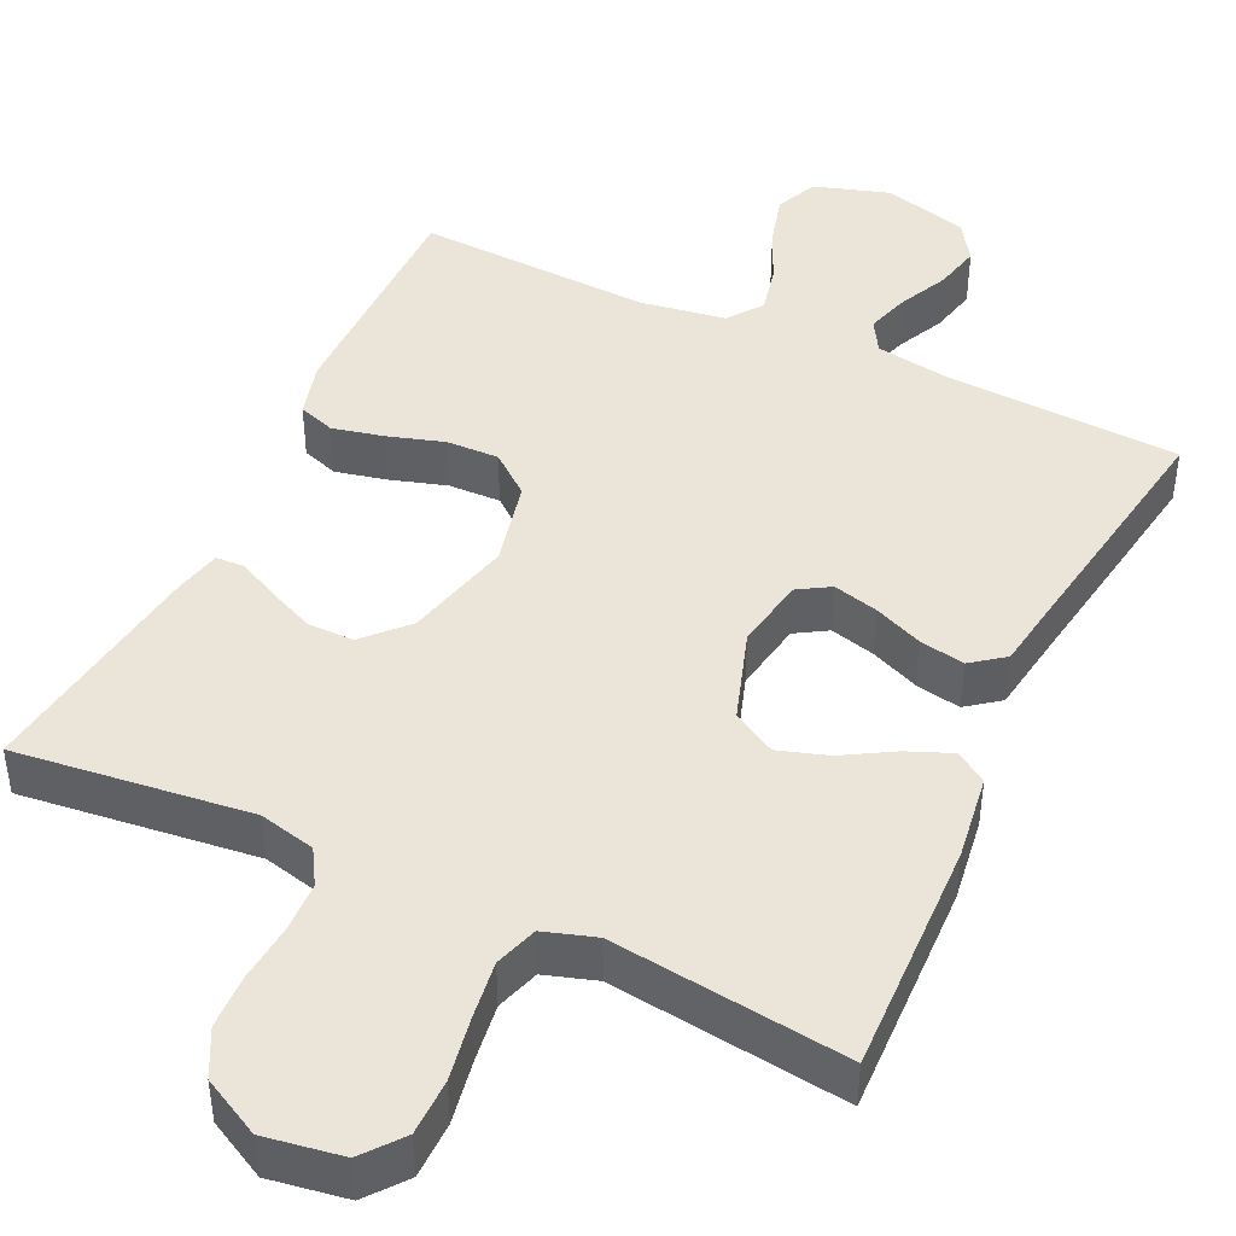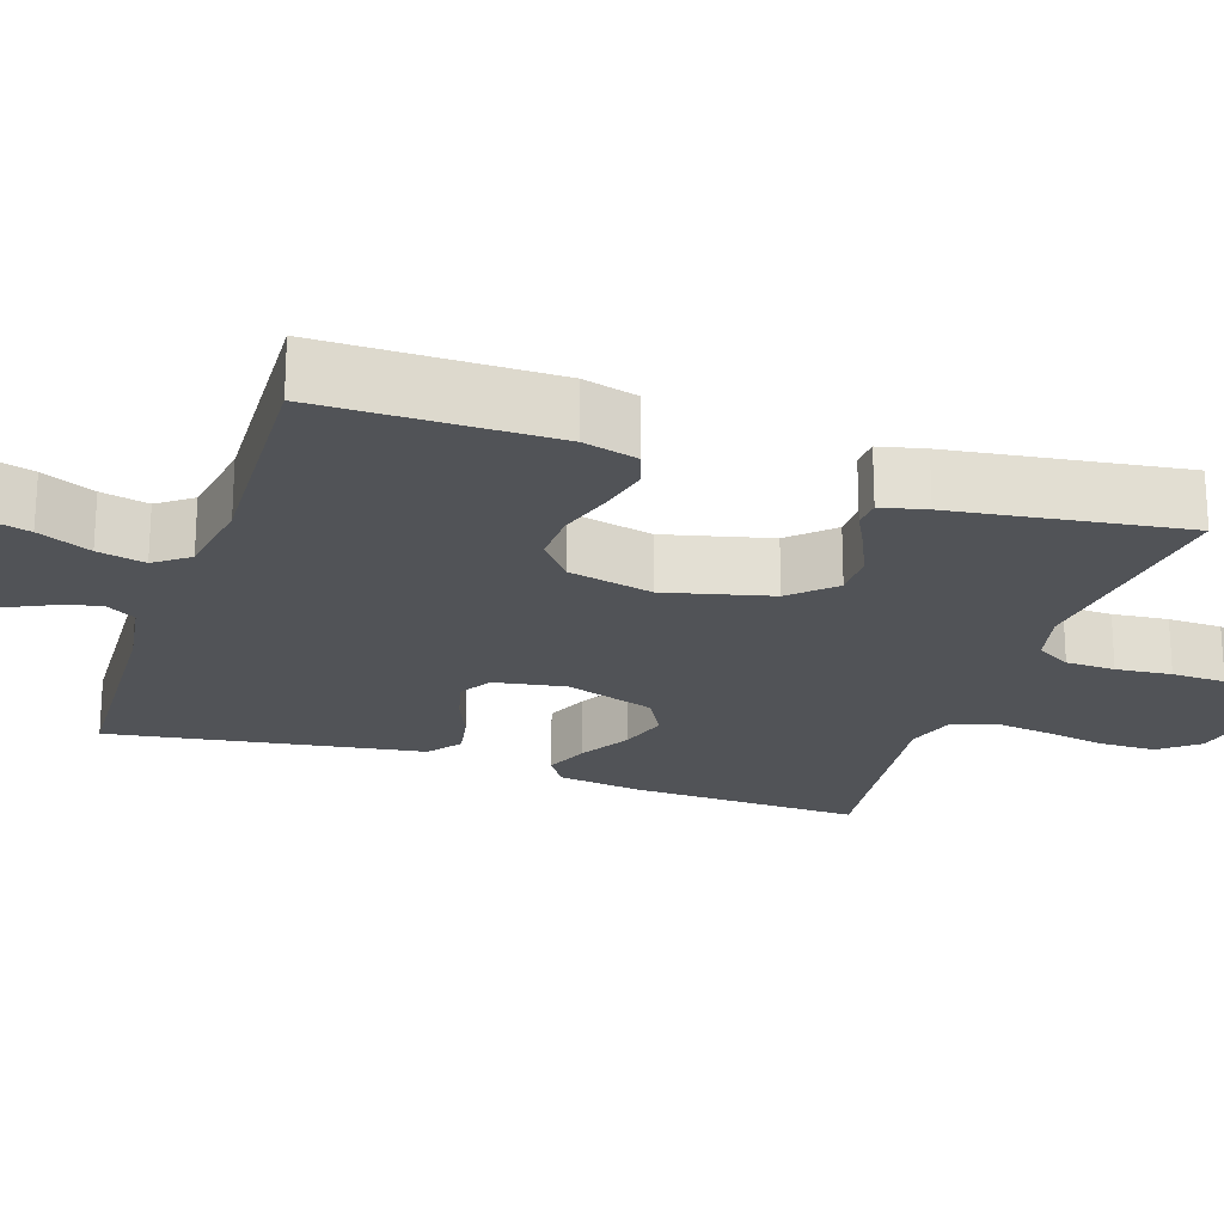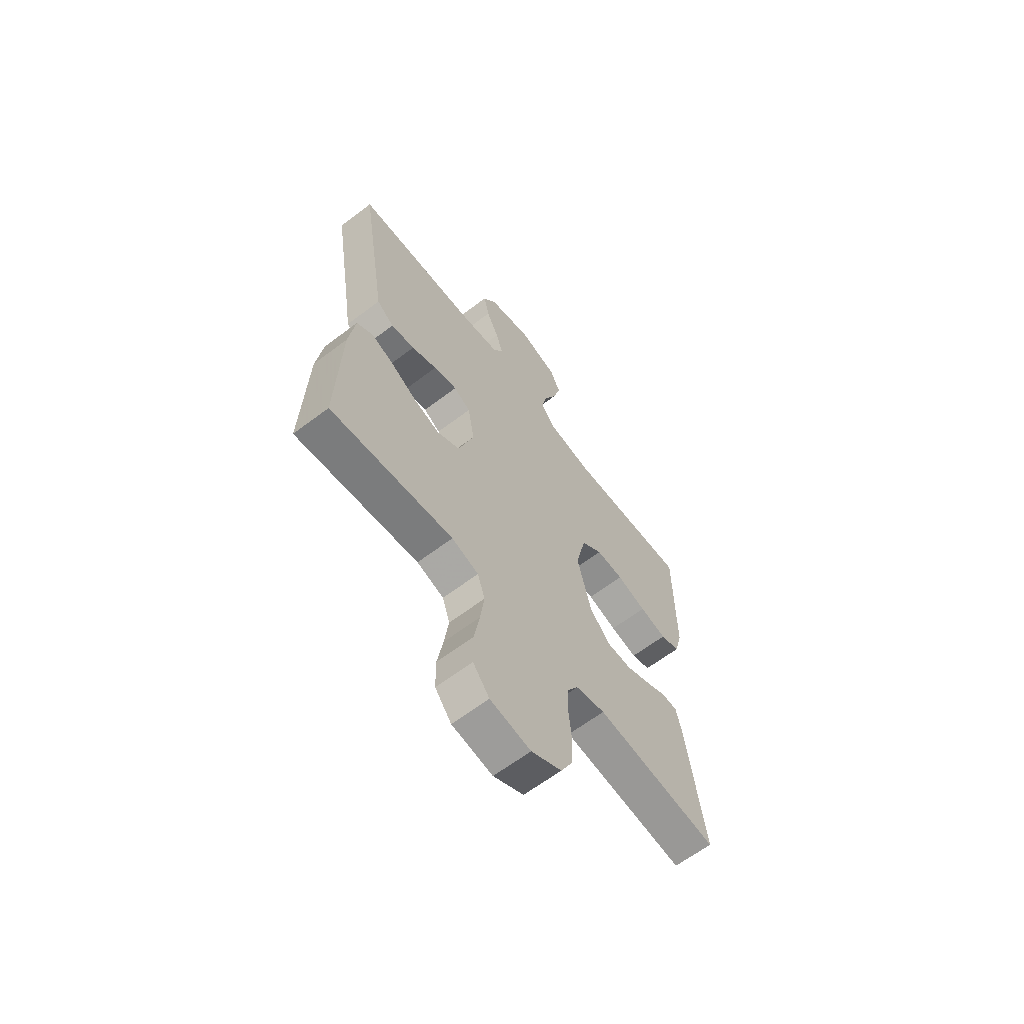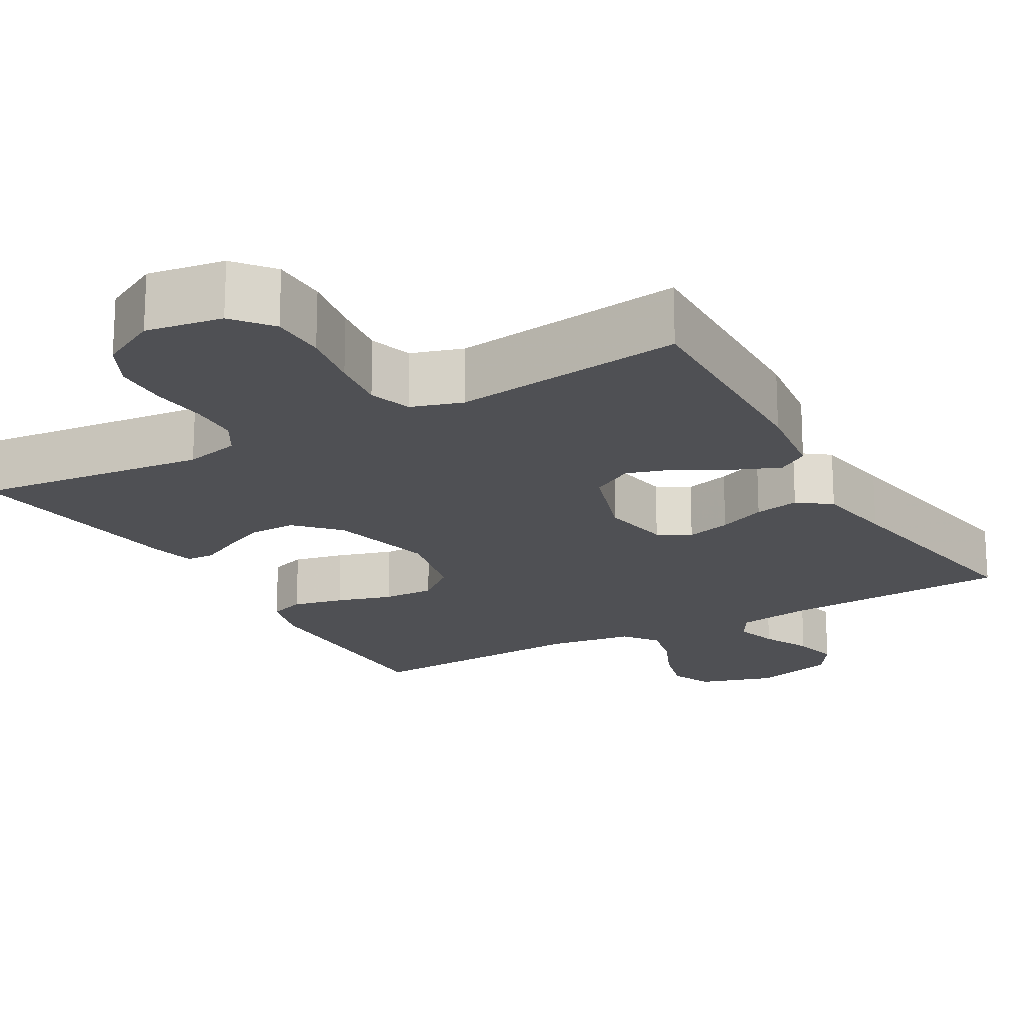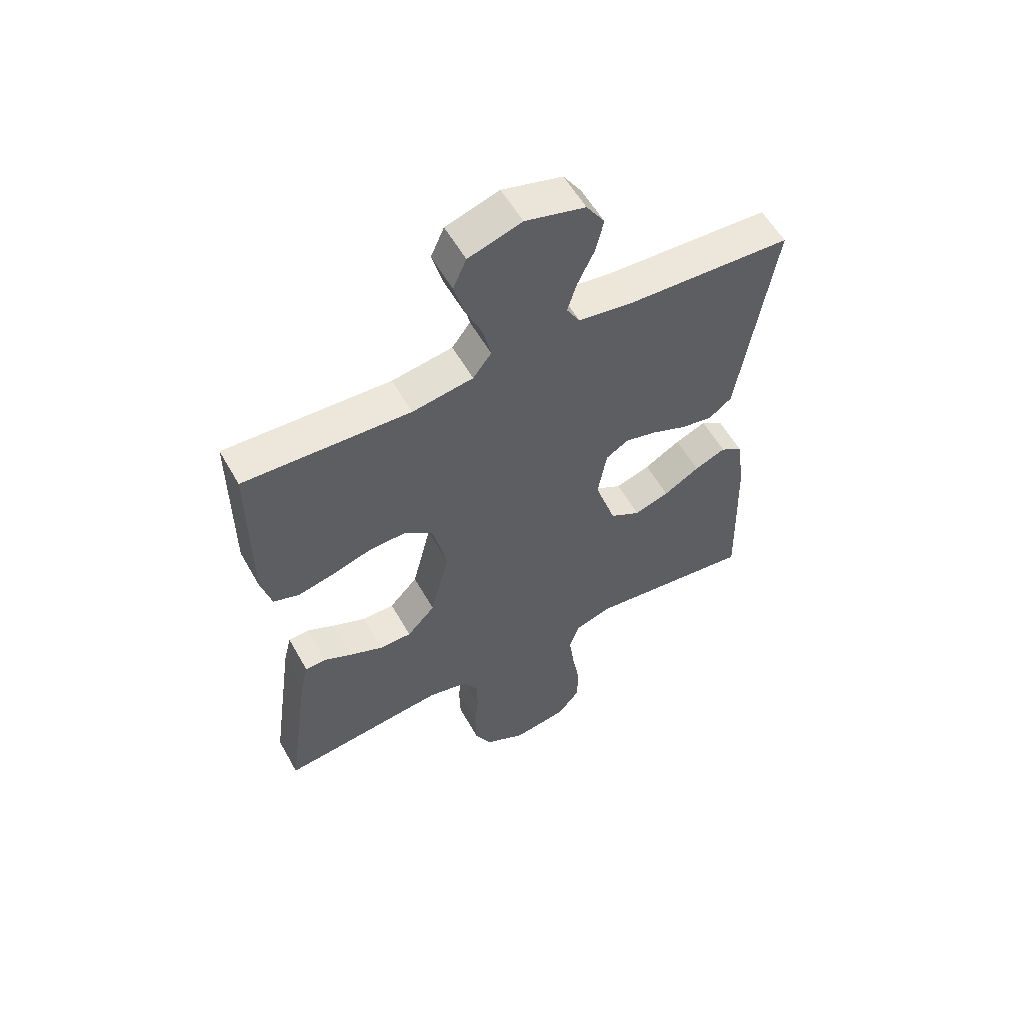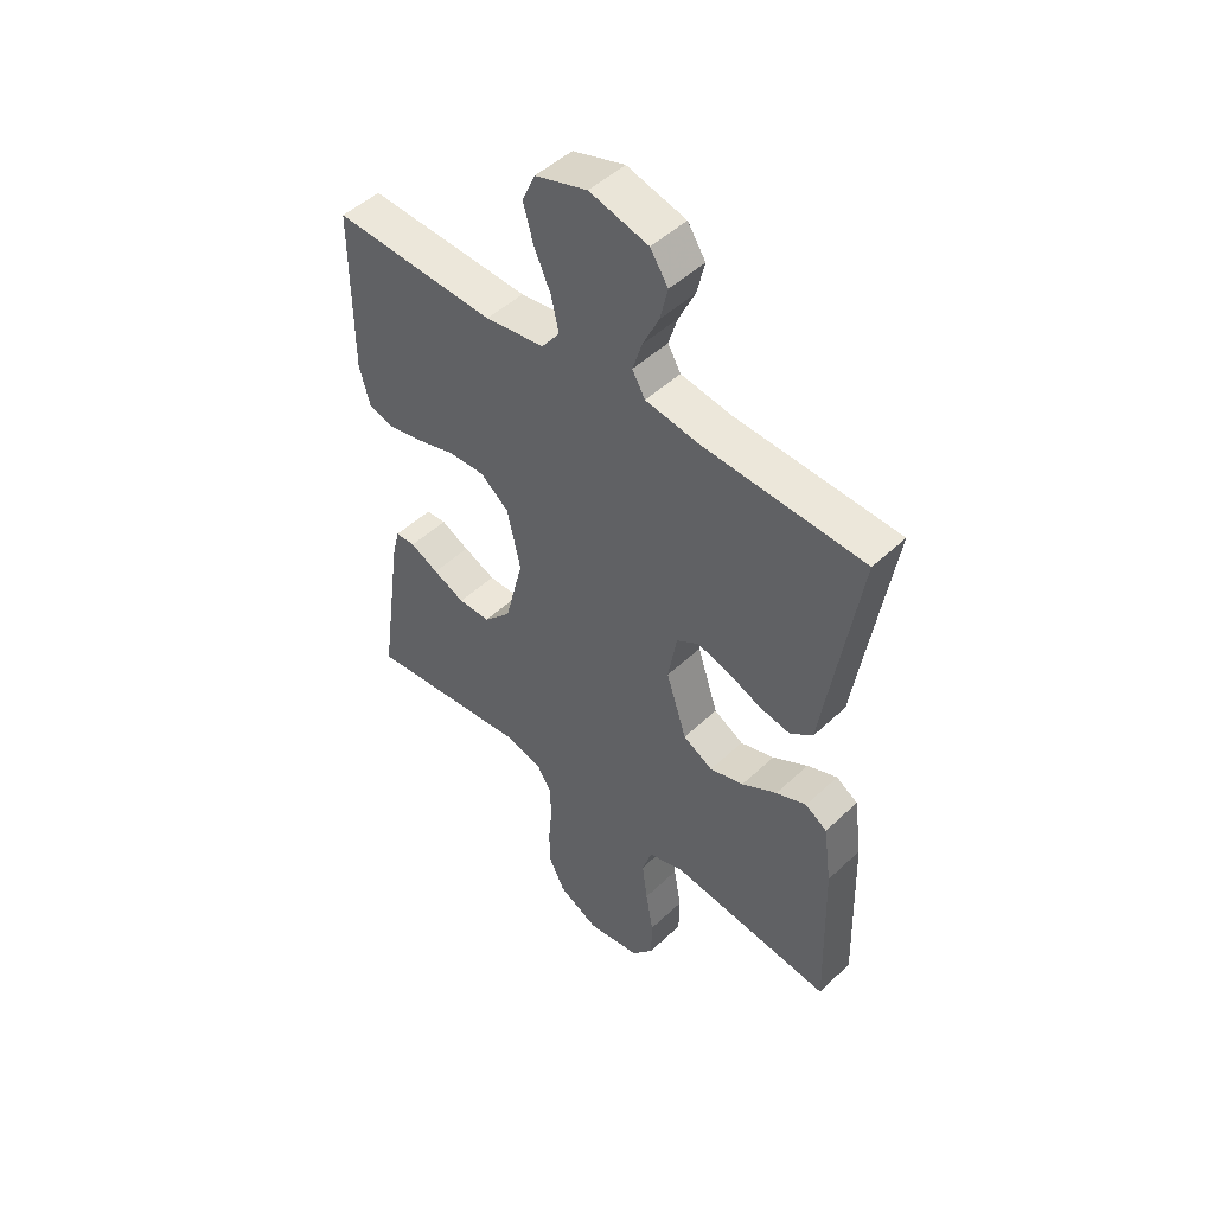
<metadata>
{"format":"obj","ext":"obj","renderer":"f3d","projection":"perspective","resolution":1024,"background":"white","views":[{"elev":44.5,"azim":-154.8,"up":"+Y"},{"elev":-22.0,"azim":71.5,"up":"+Y"},{"elev":-63.9,"azim":-52.6,"up":"+Z"},{"elev":-19.2,"azim":-150.1,"up":"+Y"},{"elev":57.0,"azim":150.8,"up":"+Z"},{"elev":48.8,"azim":-136.2,"up":"+Z"}]}
</metadata>
<code>
v 0.5 0.07 0.5
v 0.5 0.07 0.2
v 0.481 0.07 0.129
v 0.434 0.07 0.113
v 0.368 0.07 0.128
v 0.296 0.07 0.15
v 0.229 0.07 0.152
v 0.177 0.07 0.11
v 0.152 0.07 0
v 0.186 0.07 -0.137
v 0.237 0.07 -0.191
v 0.296 0.07 -0.191
v 0.355 0.07 -0.165
v 0.407 0.07 -0.139
v 0.444 0.07 -0.141
v 0.458 0.07 -0.2
v 0.5 0.07 -0.5
v 0.2 0.07 -0.465
v 0.128 0.07 -0.482
v 0.101 0.07 -0.527
v 0.099 0.07 -0.591
v 0.106 0.07 -0.663
v 0.104 0.07 -0.733
v 0.074 0.07 -0.792
v 0 0.07 -0.831
v -0.099 0.07 -0.815
v -0.139 0.07 -0.765
v -0.14 0.07 -0.693
v -0.126 0.07 -0.613
v -0.116 0.07 -0.539
v -0.134 0.07 -0.484
v -0.2 0.07 -0.463
v -0.5 0.07 -0.5
v -0.491 0.07 -0.2
v -0.476 0.07 -0.092
v -0.436 0.07 -0.066
v -0.38 0.07 -0.089
v -0.315 0.07 -0.127
v -0.252 0.07 -0.147
v -0.197 0.07 -0.116
v -0.159 0.07 0
v -0.175 0.07 0.092
v -0.216 0.07 0.117
v -0.274 0.07 0.102
v -0.336 0.07 0.076
v -0.394 0.07 0.065
v -0.436 0.07 0.097
v -0.452 0.07 0.2
v -0.5 0.07 0.5
v -0.2 0.07 0.515
v -0.104 0.07 0.53
v -0.08 0.07 0.571
v -0.097 0.07 0.626
v -0.127 0.07 0.689
v -0.141 0.07 0.749
v -0.108 0.07 0.799
v 0 0.07 0.828
v 0.096 0.07 0.798
v 0.12 0.07 0.744
v 0.102 0.07 0.678
v 0.071 0.07 0.609
v 0.057 0.07 0.547
v 0.09 0.07 0.503
v 0.2 0.07 0.486
v 0.5 0 0.5
v 0.5 0 0.2
v 0.481 0 0.129
v 0.434 0 0.113
v 0.368 0 0.128
v 0.296 0 0.15
v 0.229 0 0.152
v 0.177 0 0.11
v 0.152 0 0
v 0.186 0 -0.137
v 0.237 0 -0.191
v 0.296 0 -0.191
v 0.355 0 -0.165
v 0.407 0 -0.139
v 0.444 0 -0.141
v 0.458 0 -0.2
v 0.5 0 -0.5
v 0.2 0 -0.465
v 0.128 0 -0.482
v 0.101 0 -0.527
v 0.099 0 -0.591
v 0.106 0 -0.663
v 0.104 0 -0.733
v 0.074 0 -0.792
v 0 0 -0.831
v -0.099 0 -0.815
v -0.139 0 -0.765
v -0.14 0 -0.693
v -0.126 0 -0.613
v -0.116 0 -0.539
v -0.134 0 -0.484
v -0.2 0 -0.463
v -0.5 0 -0.5
v -0.491 0 -0.2
v -0.476 0 -0.092
v -0.436 0 -0.066
v -0.38 0 -0.089
v -0.315 0 -0.127
v -0.252 0 -0.147
v -0.197 0 -0.116
v -0.159 0 0
v -0.175 0 0.092
v -0.216 0 0.117
v -0.274 0 0.102
v -0.336 0 0.076
v -0.394 0 0.065
v -0.436 0 0.097
v -0.452 0 0.2
v -0.5 0 0.5
v -0.2 0 0.515
v -0.104 0 0.53
v -0.08 0 0.571
v -0.097 0 0.626
v -0.127 0 0.689
v -0.141 0 0.749
v -0.108 0 0.799
v 0 0 0.828
v 0.096 0 0.798
v 0.12 0 0.744
v 0.102 0 0.678
v 0.071 0 0.609
v 0.057 0 0.547
v 0.09 0 0.503
v 0.2 0 0.486
f 58 59 60 61
f 58 61 62
f 57 58 62
f 56 57 62
f 53 54 55 56
f 52 53 56 62
f 51 52 62 63
f 48 49 50
f 44 45 46 47
f 43 44 47 48
f 35 36 37 38
f 35 38 39
f 32 33 34 35
f 31 32 35 39
f 26 27 28 29
f 26 29 30
f 25 26 30
f 24 25 30 31
f 21 22 23 24
f 20 21 24 31
f 15 16 17 18
f 13 14 15 18
f 12 13 18 19
f 11 12 19 20
f 3 4 5 6
f 1 2 3 6
f 64 1 6 7
f 63 64 7 8
f 51 63 8 9
f 43 48 50 51
f 42 43 51 9
f 41 42 9 10
f 40 41 10 11
f 31 39 40
f 11 20 31 40
f 125 124 123 122
f 126 125 122
f 126 122 121
f 126 121 120
f 120 119 118 117
f 126 120 117 116
f 127 126 116 115
f 114 113 112
f 111 110 109 108
f 112 111 108 107
f 102 101 100 99
f 103 102 99
f 99 98 97 96
f 103 99 96 95
f 93 92 91 90
f 94 93 90
f 94 90 89
f 95 94 89 88
f 88 87 86 85
f 95 88 85 84
f 82 81 80 79
f 82 79 78 77
f 83 82 77 76
f 84 83 76 75
f 70 69 68 67
f 70 67 66 65
f 71 70 65 128
f 72 71 128 127
f 73 72 127 115
f 115 114 112 107
f 73 115 107 106
f 74 73 106 105
f 75 74 105 104
f 104 103 95
f 104 95 84 75
f 1 65 66 2
f 2 66 67 3
f 3 67 68 4
f 4 68 69 5
f 5 69 70 6
f 6 70 71 7
f 7 71 72 8
f 8 72 73 9
f 9 73 74 10
f 10 74 75 11
f 11 75 76 12
f 12 76 77 13
f 13 77 78 14
f 14 78 79 15
f 15 79 80 16
f 16 80 81 17
f 17 81 82 18
f 18 82 83 19
f 19 83 84 20
f 20 84 85 21
f 21 85 86 22
f 22 86 87 23
f 23 87 88 24
f 24 88 89 25
f 25 89 90 26
f 26 90 91 27
f 27 91 92 28
f 28 92 93 29
f 29 93 94 30
f 30 94 95 31
f 31 95 96 32
f 32 96 97 33
f 33 97 98 34
f 34 98 99 35
f 35 99 100 36
f 36 100 101 37
f 37 101 102 38
f 38 102 103 39
f 39 103 104 40
f 40 104 105 41
f 41 105 106 42
f 42 106 107 43
f 43 107 108 44
f 44 108 109 45
f 45 109 110 46
f 46 110 111 47
f 47 111 112 48
f 48 112 113 49
f 49 113 114 50
f 50 114 115 51
f 51 115 116 52
f 52 116 117 53
f 53 117 118 54
f 54 118 119 55
f 55 119 120 56
f 56 120 121 57
f 57 121 122 58
f 58 122 123 59
f 59 123 124 60
f 60 124 125 61
f 61 125 126 62
f 62 126 127 63
f 63 127 128 64
f 64 128 65 1

</code>
